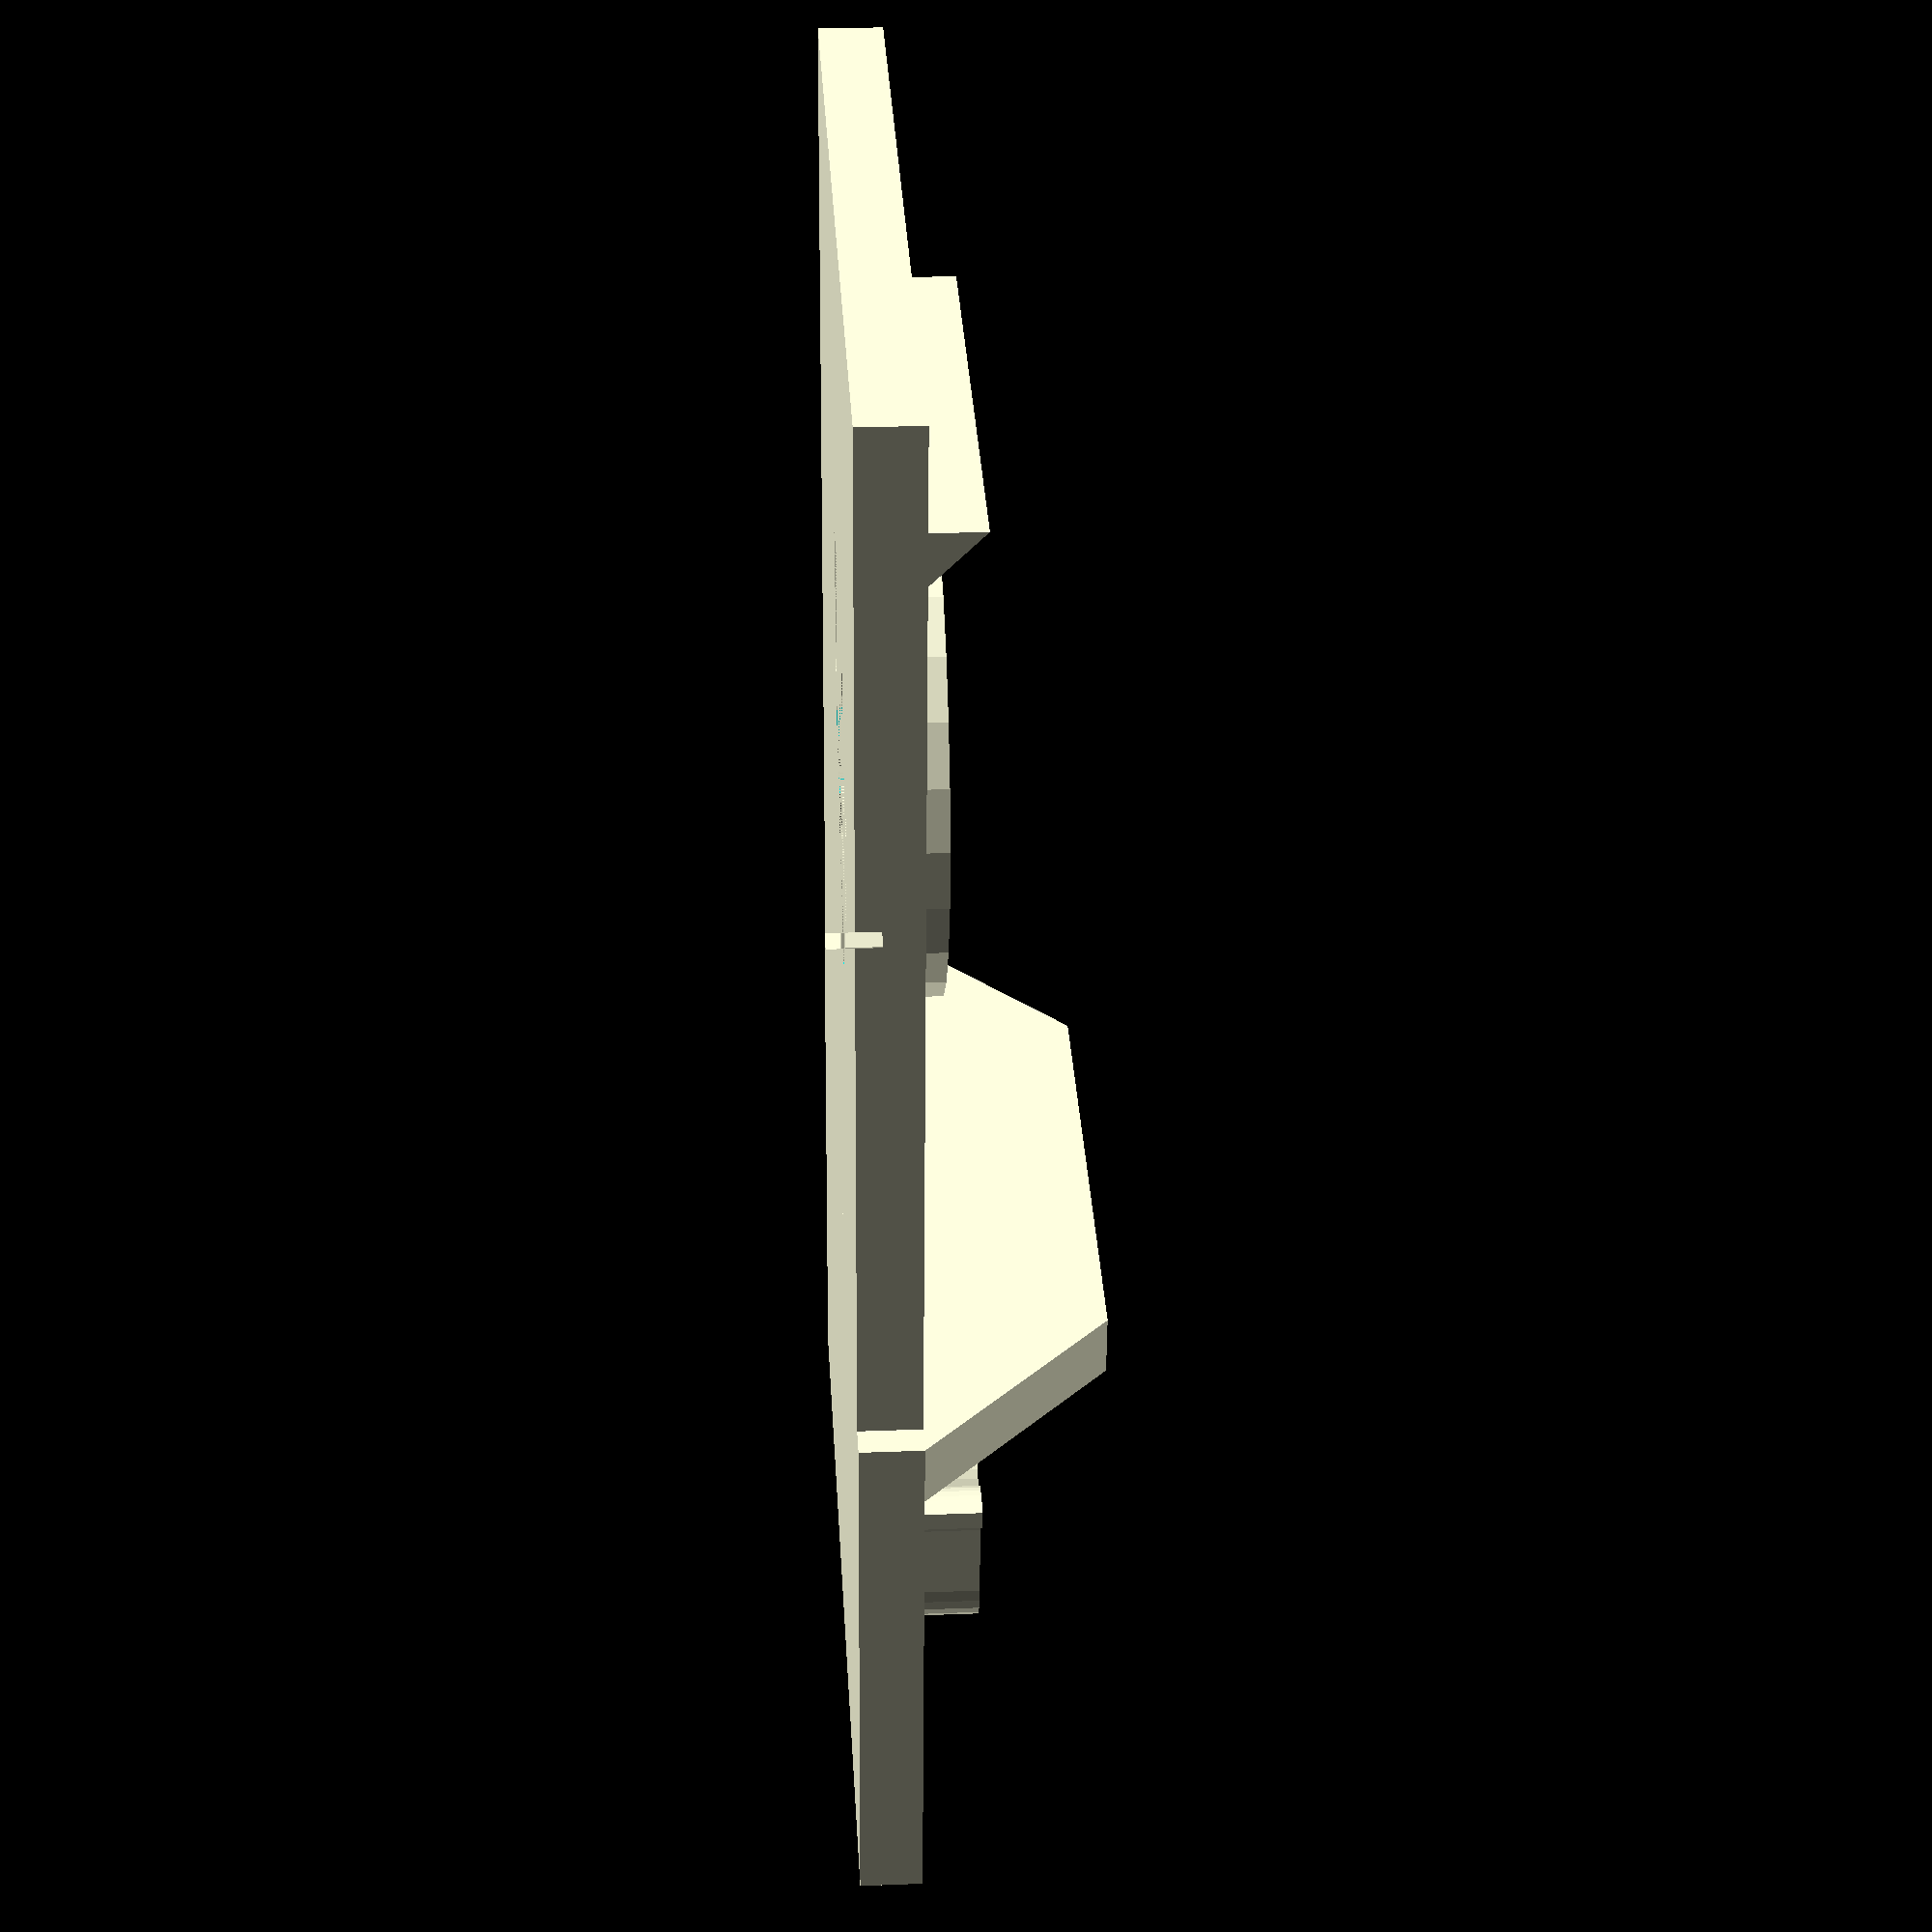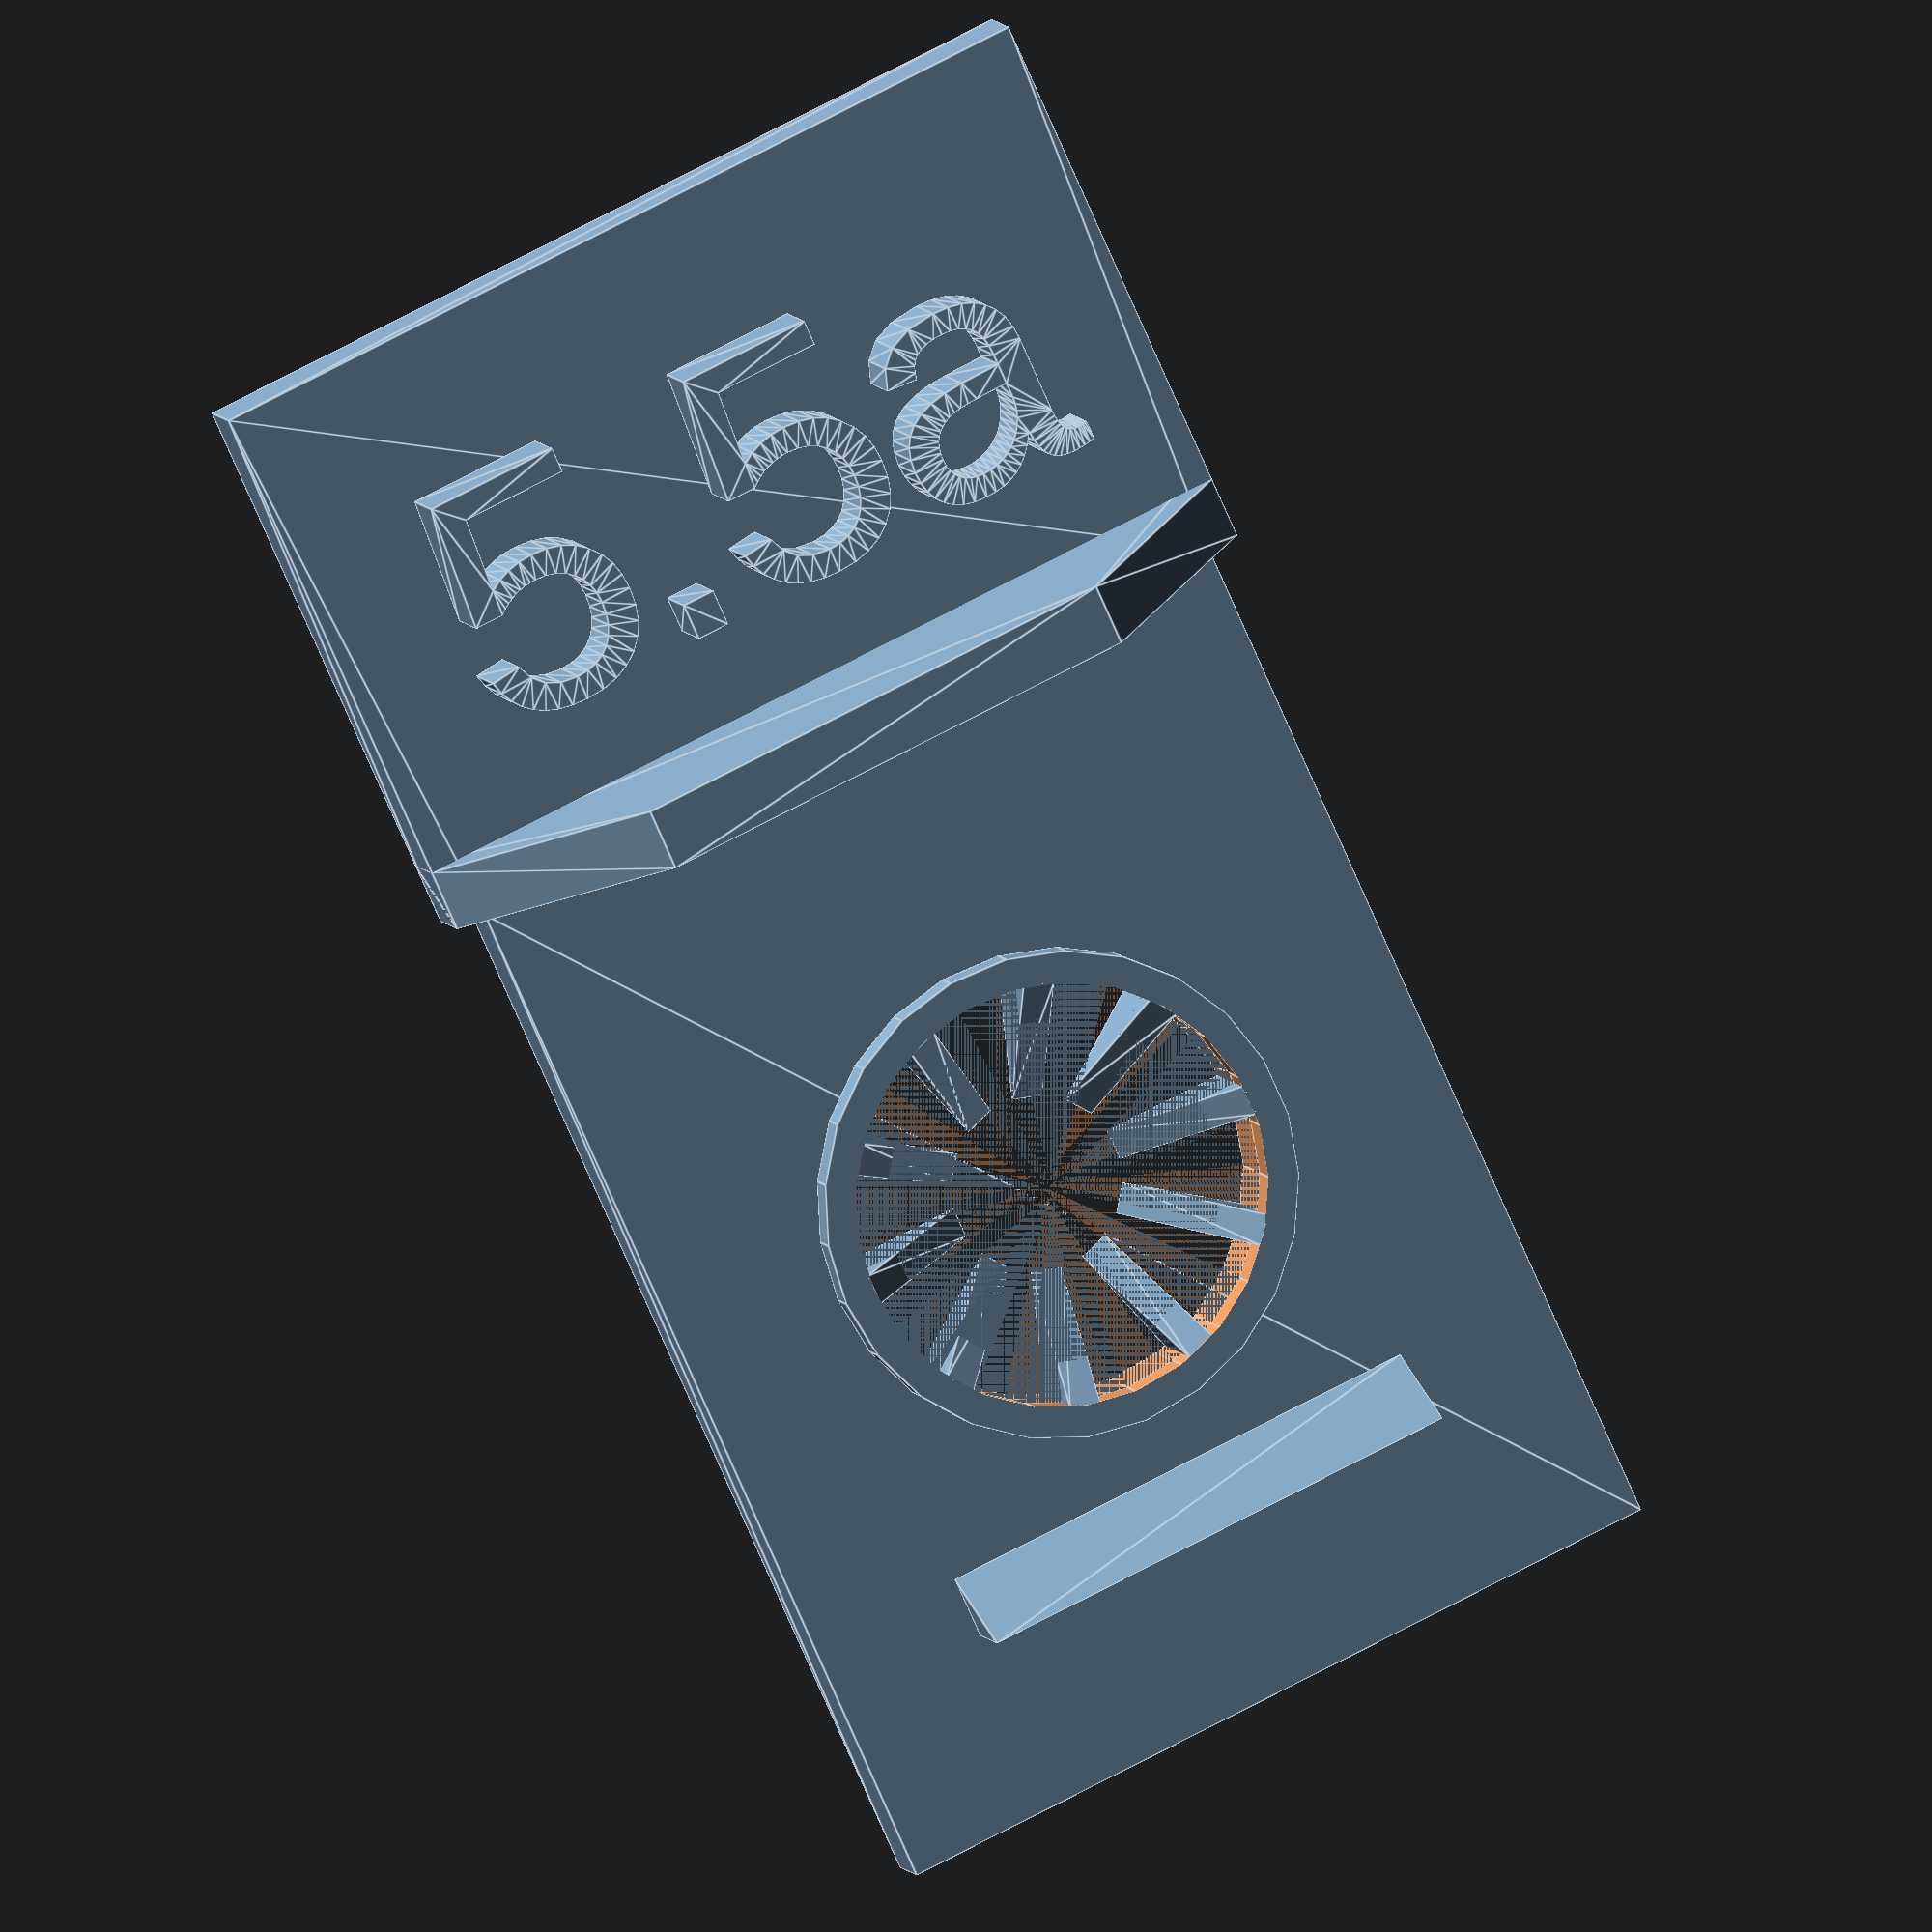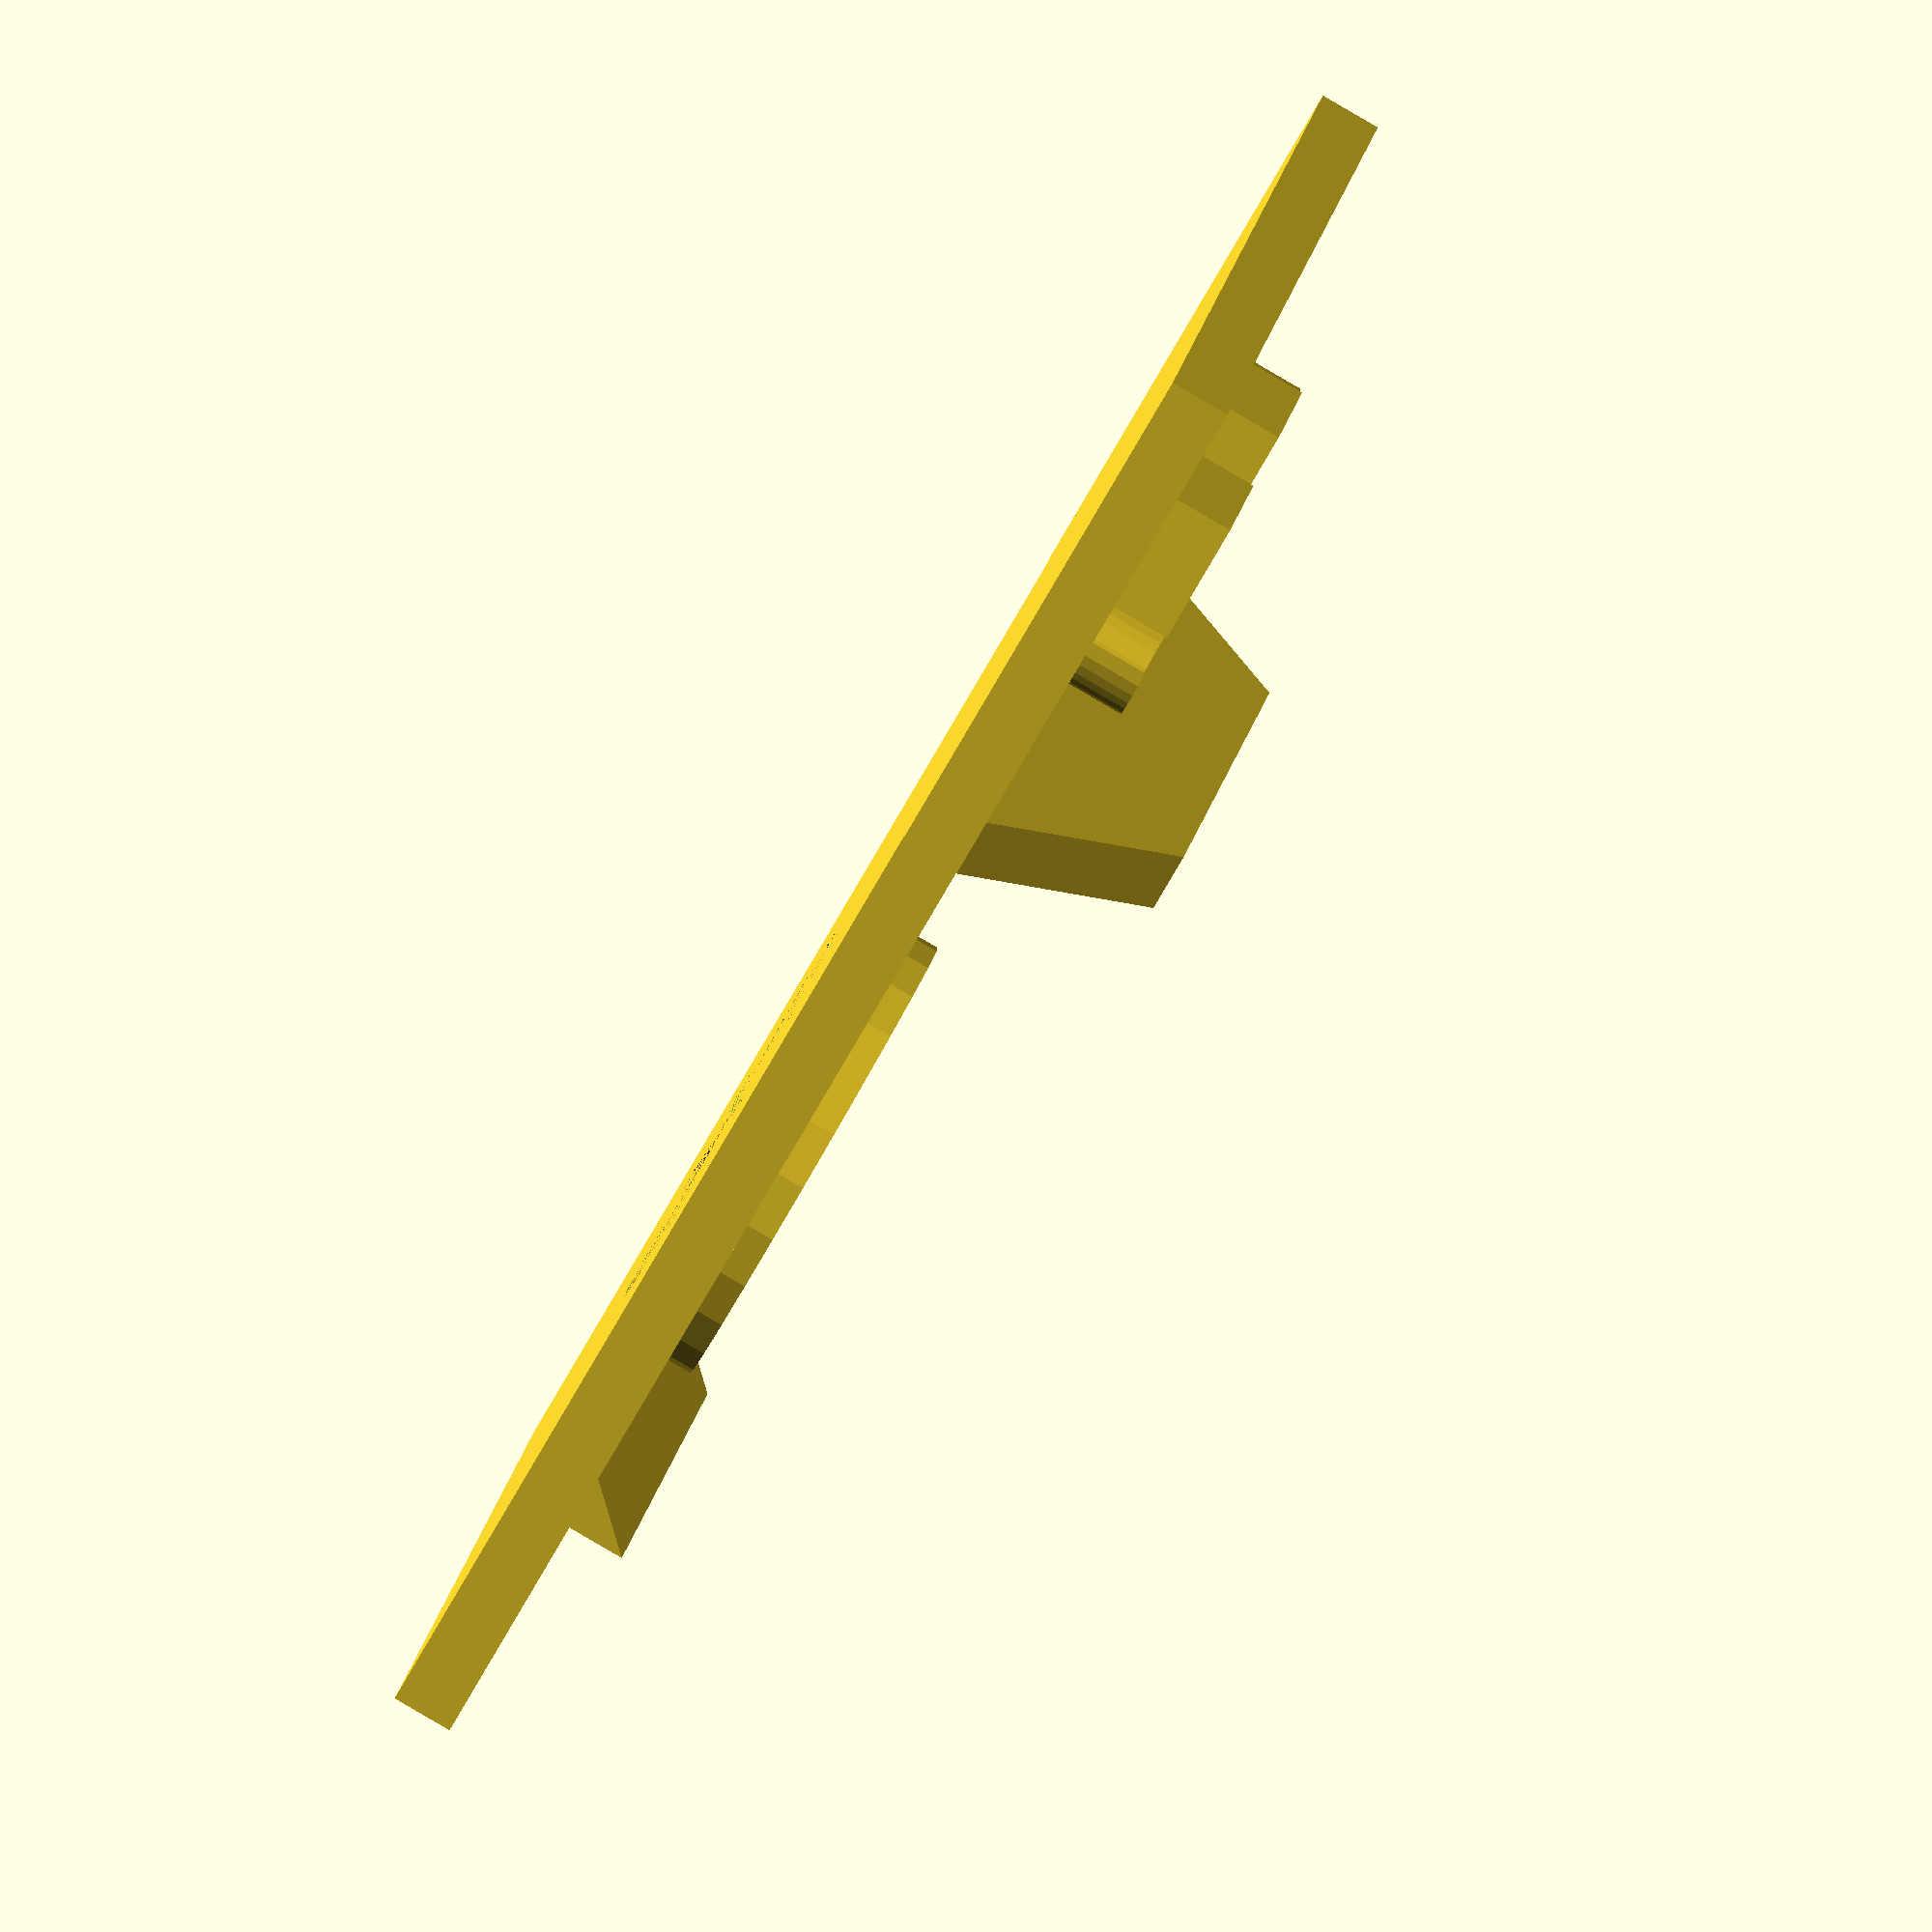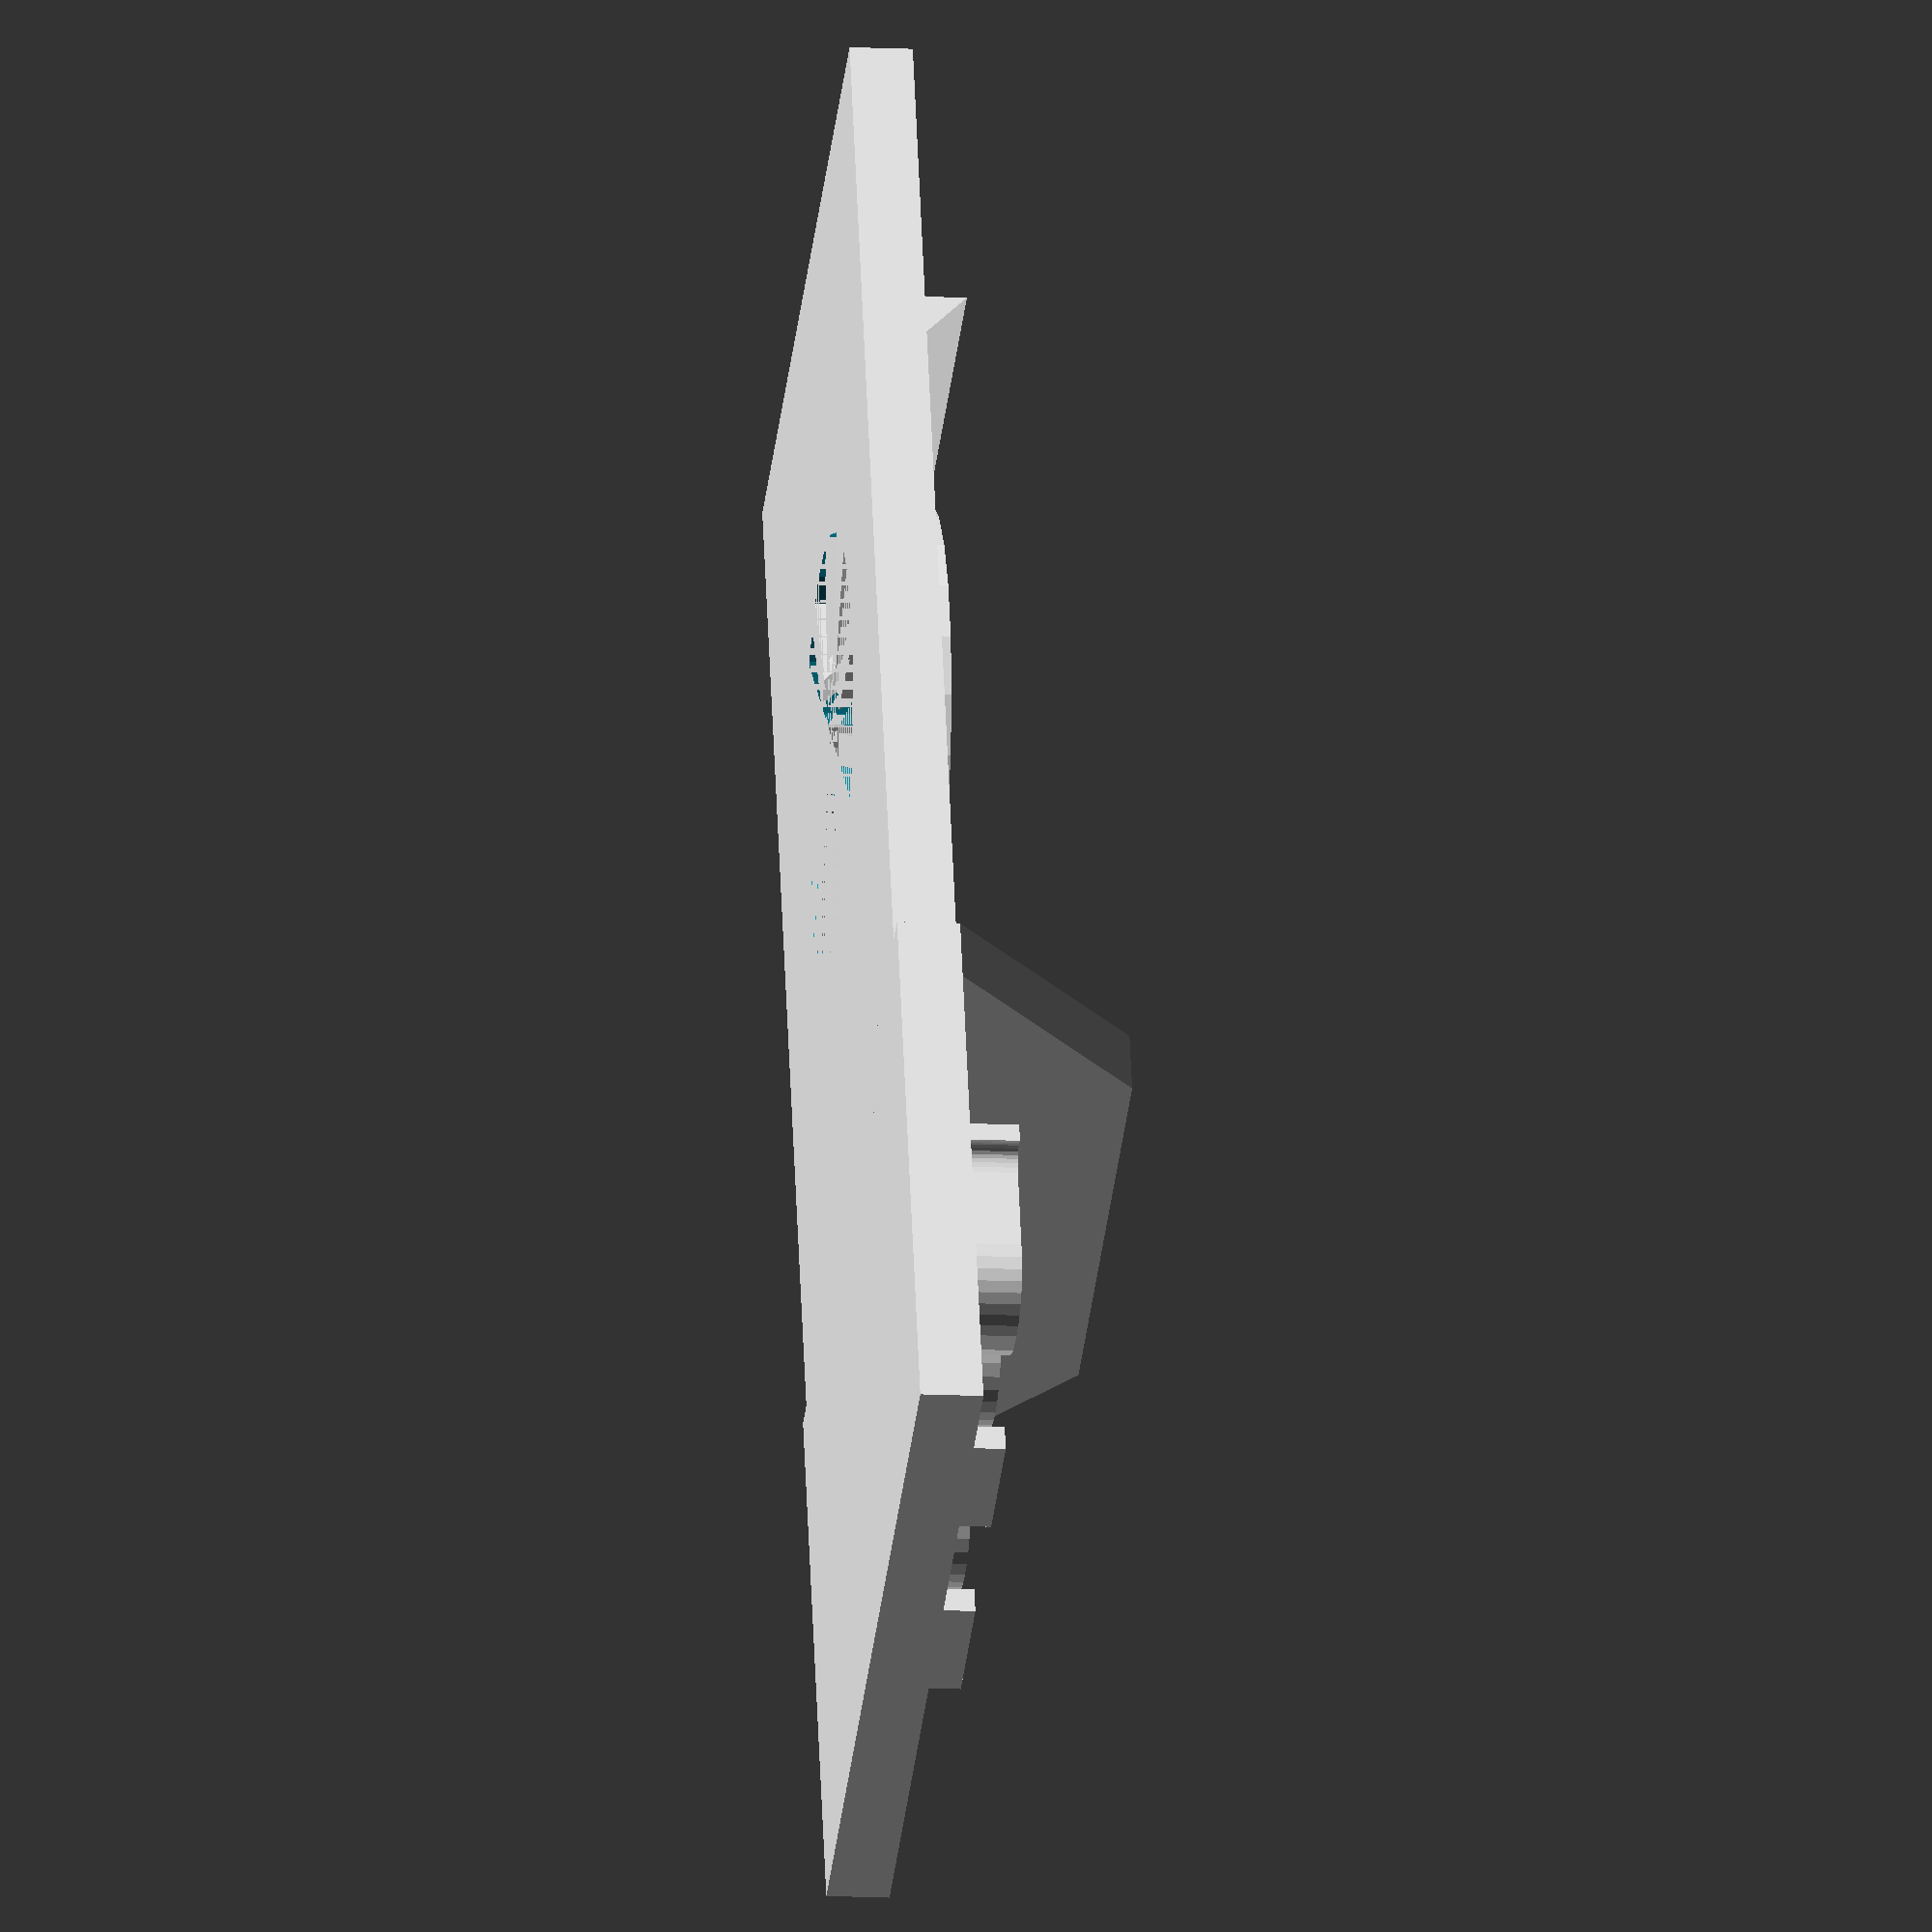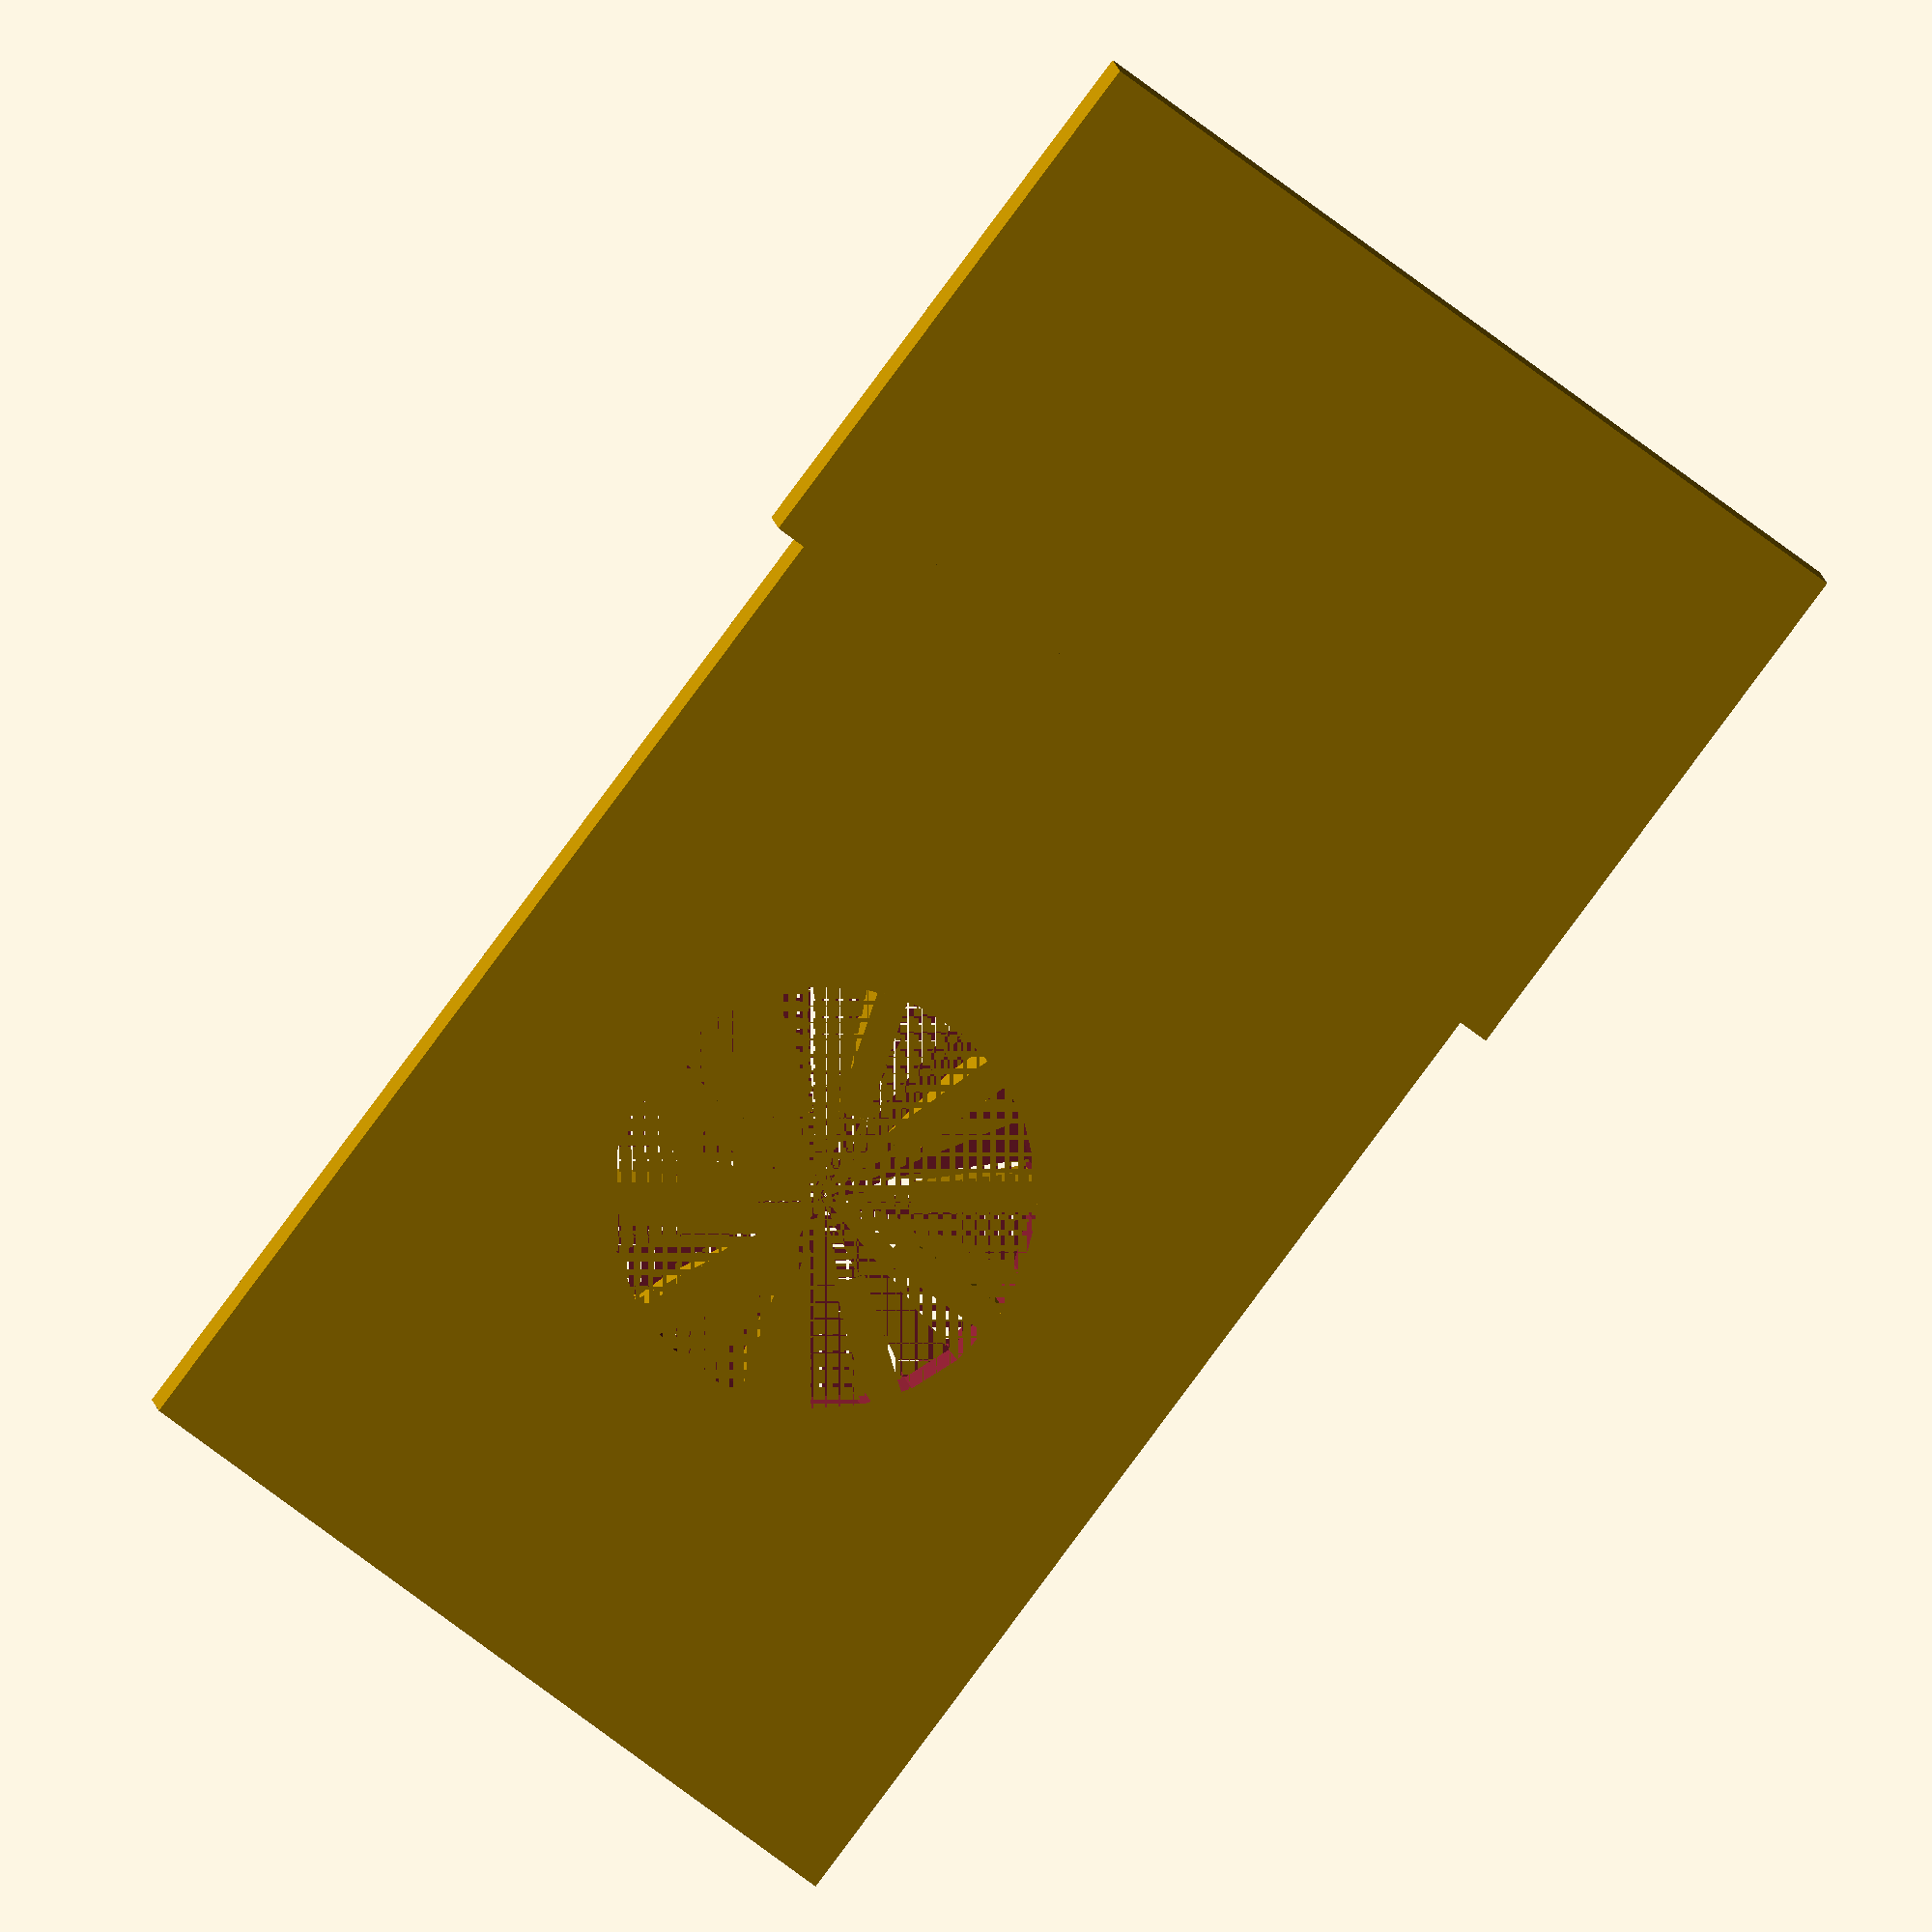
<openscad>
//Variables
/* [Base Plate] */
//length of the lower part of the base plate
base_plate_length_lower = 26;
//length of the upper part of the base plate
base_plate_length_upper = 28;
//width of the lower part of the base plate
base_plate_width_lower = 34;
//length of the upper part of the base plate
base_plate_width_upper = 18;
//thickness of the baseplate
base_plate_thickness = 2;
// type of bar, newer versions only use "angled"
bar_type = "angled"; // [angled, bar]
// length of the bar
bar_length = 16;
// width of the bar
bar_width = 2;
// height of the bar
bar_height = 6;

//diameter of the hole, also input for the text at the top
diameter_hole = 5.5;
// thickness of the text at the top
diameter_text_thickness = 2;
// size of the text at the top
diameter_text_size = 8;

// additional text at the top
identifier = "a";

// width of the lower bar
lower_bar_width = 2;
// height of the lower bar
lower_bar_height = 2;
// distance from the bottom of the base plate to the lower bar
lower_bar_distance_from_bottom = 6;

/* [Hole Structure] */
// structure of the design around the hole
hole_structure = "triangle2"; //  [None, slides, triangle, triangle2, concentric, brush]

/* [Hole Structure == Slides] */
// width of the outer ring
outer_ring_width_slides = 4.0;
// height of the outer ring
outer_ring_height_slides = 2.0;
// width of the inner ring
inner_ring_width_slides = 1.0;
// height of the outer ring
inner_ring_height_slides = 1.5;
// number of slides, will be automatically oriented around the center of the hole
number_slides = 4;

// multiplier for the width of the slides
slide_width_factor = 0.7;
// multiplier for the length of the slides
slide_length_factor = 1;
// multiplier for the height of the slides
slide_height_factor = 1;
// offset of the slides from the center of the hole
slide_offset_from_center = 0;

/* [Hole Structure == Triangle] */
// width of the outer ring
outer_ring_width_triangle = 4.0;
// height of the outer ring
outer_ring_height_triangle = 2.0;
// width of the inner ring
inner_ring_width_triangle = 1.0;
// height of the inner ring
inner_ring_height_triangle = 1.5;
// number of bars, will be automatically oriented around the center of the hole
number_bars_triangle = 10;
// height of the triangles
triangle_height = 4;
// length of the triangles
triangle_length = 3;
// thickness of the triangles
triangle_thickness = 1;

/* [Hole Structure == Triangle2] */
// width of the outer ring
outer_ring_width_triangle2 = 4.0;
// height of the outer ring
outer_ring_height_triangle2 = 2.0;
// width of the inner ring
inner_ring_width_triangle2 = 1.0;
// height of the inner ring
inner_ring_height_triangle2 = 1.5;
// number of bars, will be automatically oriented around the center of the hole
number_bars_triangle2 = 10;
// height of the triangles
triangle2_height = 4;
// length of the triangles
triangle2_length = 3;
// thickness of the triangles
triangle2_thickness = 1;

/* [Hole Structure == Concentric] */
// height of the cone, careful, cant be higher than the upper bar or it will get stuck!
concentric_height = 6;
// starting point of the concentric rings, 
concentric_ring_height = 1.5;
// distance top to bottom hole
concentric_distance_top_bottom_hole = 6;
// width of the concentric rings
concentric_ring_width = 1;

/* [Misc] */
// Number of Faces: higher number is good for smoother curved areas, lower number significantly decreases rendering time, recommending 25 for playing around and 100 for exporting
$fn = 25;


//module to show points of a polyhedron
module showPoints(v) {
    for (i = [0: len(v)-1]) {
        translate(v[i]) color("red")
        text(str(i), font = "Courier New", size=1.5);

    }
}

//module to create slides for the filter
module slide (){
    width = 5.5;
    length = 4.5;
    height = 5;
    angle = 30;
difference(){
    render()intersection(){
    union(){
    translate([0,3.1,0.5])
    difference(){
    difference(){
    translate([0,0,height/2])
    rotate([angle,0,0])
    difference(){
    scale([width*1.64,length*2.1,height*1.18]) sphere(d=1);
    translate([0,0,2])rotate([90,0,180])cylinder(h=40,d1=6,d2=6,center=true);
    }
    translate([-(length),6-(width*1.65)/2,0])cube([width*2,length*1.5,height*2]);
}
    union(){
    translate([width*1.05,-length/2,height])cube([width,length*2,height*2],center=true);
    translate([-width*1.05,-length/2,height])cube([width,length*2,height*2],center=true);
    }
    translate([-width,-length*2.7,-height])cube([width*2,length*2,height*2]);
}
    infill_length = 6.05/2;
    infill_width = 1.4;
    infill_height = 4.5;
    infill_points=[
    [1.27,0,0], //0 base
    [infill_length,0,0], //1
    [infill_length,0,infill_height], //2
    [0,0,infill_height], //3
    [infill_length,infill_width,0], //4
    [infill_length,infill_width,infill_height], //5
    [0,infill_width,infill_height], //6
    [0,infill_width,infill_height*1.5/2], //7
    [0,0,infill_height/2] //8
    ];

    infill_faces = [
    [8,3,2,1,0],
    [0,1,4],
    [1,2,5,4],
    [3,6,5,2],
    [3,8,7,6],
    [8,0,7],
    [7,0,4],
    [4,5,6,7]
    ];
    *showPoints(infill_points);
    translate([0,0,0])rotate([90,0,180])polyhedron(infill_points, infill_faces);

    mirror([1,0,0])rotate([90,0,180])polyhedron(infill_points, infill_faces);
}
    translate([(-width*1.1)/2,0,0])cube([width*1.1,length,height*2]);
}
translate([0,0,-0.6])translate([1.5,length/2-3,height/2+0.2])rotate([30,0,0])rotate([0,30,0])cube([2,length*1.5,2]);
translate([0,0,-0.6])translate([-3.5,-((length/2-3)+1),(height/2+0.2)-1])rotate([30,0,0])rotate([0,330,0])cube([2,length*1.5,2]);

}
}

//module to create triangular bars
module triangle_bars(triangle_thickness,triangle_height, triangle_length){
    triangle_points = [
    [0,0,0],
    [triangle_thickness,0,0],
    [triangle_thickness,0,triangle_height],
    [0,0,triangle_height],
    [0,triangle_length,0],
    [triangle_thickness,triangle_length,0]
    ];
    triangle_faces = [
    [0,3,2,1],
    [0,1,5,4],
    [0,4,3],
    [2,3,4,5],
    [1,2,5],
    ];
    translate([triangle_thickness/2,0,0])rotate([0,0,180])polyhedron(triangle_points,triangle_faces);
}
//module to create rings    
module ring(h=1,outside_diameter = 10,cutout_diameter = 5,de = 0.1) {
    difference() {
        cylinder(h=h, r=outside_diameter/2);
        translate([0, 0, -de])
            cylinder(h=h+2*de, r=cutout_diameter/2);
    }
}


//module to create the filter with costumizable slides
module filter(diameter, outer_ring_width, outer_ring_height, inner_ring_width, inner_ring_height, number_slides){
    difference(){
    union(){
    ring(outer_ring_height, diameter + 2*outer_ring_width, diameter);
    translate([0,0,outer_ring_height])ring(inner_ring_height, diameter + 2*inner_ring_width, diameter);
    }
    
    for (i=[0:number_slides-1]){
        X = ((diameter/2)+outer_ring_width+(inner_ring_width/2)+slide_offset_from_center) * cos((360/number_slides)*i);
        Y = ((diameter/2)+outer_ring_width+(inner_ring_width/2)+slide_offset_from_center) * sin((360/number_slides)*i);
        translate([X,Y,outer_ring_height/2])rotate(90,[0,0,1])rotate((360/number_slides)*i,[0,0,1])scale([1,1,10])scale([slide_width_factor, slide_length_factor, slide_height_factor])slide();
    }
}
    for (i=[0:number_slides-1]){
        X = ((diameter/2)+outer_ring_width+(inner_ring_width/2)+slide_offset_from_center) * cos((360/number_slides)*i);
        Y = ((diameter/2)+outer_ring_width+(inner_ring_width/2)+slide_offset_from_center) * sin((360/number_slides)*i);
        translate([X,Y,outer_ring_height/2])rotate(90,[0,0,1])rotate((360/number_slides)*i,[0,0,1])scale([slide_width_factor, slide_length_factor, slide_height_factor])slide();
    }
}

module filter_triangle(diameter, outer_ring_width, outer_ring_height, inner_ring_width, inner_ring_height, number_slides, triangle_thickness,triangle_height, triangle_length){
    difference(){
    union(){
    ring(outer_ring_height, diameter + 2*outer_ring_width, diameter);
    translate([0,0,outer_ring_height])ring(inner_ring_height, diameter + 2*inner_ring_width, diameter);
    }
    
}
    for (i=[0:number_slides-1]){
        X = ((diameter/2)+slide_offset_from_center) * cos((360/number_slides)*i);
        Y = ((diameter/2)+slide_offset_from_center) * sin((360/number_slides)*i);
        translate([X,Y,outer_ring_height])rotate(90,[0,0,1])rotate((360/number_slides)*i,[0,0,1])triangle_bars(triangle_thickness,triangle_height, triangle_length);
    }
}

module filter_triangle2(diameter, outer_ring_width, outer_ring_height, inner_ring_width, inner_ring_height,bar_width, number_slides, triangle_thickness,triangle_height, triangle_length){
    for (i=[0:number_slides-1]){
        X = ((diameter/2)+triangle_height) * cos((360/number_slides)*i);
        Y = ((diameter/2)+triangle_height) * sin((360/number_slides)*i);
        translate([X,Y,-bar_width])rotate(90,[0,0,1])rotate((360/number_slides)*i,[0,0,1])rotate(270,[1,0,0])triangle_bars(triangle_thickness,triangle_height, triangle_length);
    }
    ring(triangle_length-bar_width, diameter + 2*triangle_height + 2, diameter+2*triangle_height);
}

//module to create concenctric filter model
module concentric(diameter,height,ring_height,distance_top_bottom,ring_width){
    difference(){
    color("blue")cylinder(d1=diameter_hole+14,d2=diameter_hole+distance_top_bottom,h=height);
    cylinder(d1=diameter_hole,d2=diameter_hole+distance_top_bottom,h=height);
    //ringwidth at specific height:
    //diameter_hole + (distance_top_bottom/height) * spec_height
    }
    ring1_height = 1.5;
    ring2_height = 3;
    ring3_height = 4.5;
    ring4_height = 6;
    ring1_outside_diameter = diameter+(distance_top_bottom/height)*ring1_height;
    ring2_outside_diameter = diameter+(distance_top_bottom/height)*ring2_height;
    ring3_outside_diameter = diameter+(distance_top_bottom/height)*ring3_height;
    ring4_outside_diameter = diameter+(distance_top_bottom/height)*ring4_height;
    translate([0,0,ring1_height-ring_height])color("red")ring(h=ring_height,outside_diameter=ring1_outside_diameter, cutout_diameter = ring1_outside_diameter - ring_width);
    translate([0,0,ring2_height-ring_height])color("blue")ring(h=ring_height,outside_diameter=ring2_outside_diameter, cutout_diameter = ring2_outside_diameter - ring_width);
    translate([0,0,ring3_height-ring_height])color("purple")ring(h=ring_height,outside_diameter=ring3_outside_diameter, cutout_diameter = ring3_outside_diameter - ring_width);
    translate([0,0,ring4_height-ring_height])color("orange")ring(h=ring_height,outside_diameter=ring4_outside_diameter, cutout_diameter = ring4_outside_diameter - ring_width);

}


difference(){
union(){
//base plate
base_plate_points = [
[0,0,0], //0, start
[0,base_plate_width_upper,0], //1, links oben
[(base_plate_length_upper - base_plate_length_lower)/2,base_plate_width_upper,0], //2 linke kante untere platte
[(base_plate_length_upper - base_plate_length_lower)/2,base_plate_width_upper+base_plate_width_lower, 0],//3
[((base_plate_length_upper - base_plate_length_lower)/2)+base_plate_length_lower,base_plate_width_upper+base_plate_width_lower, 0],//4
[((base_plate_length_upper - base_plate_length_lower)/2)+base_plate_length_lower,base_plate_width_upper, 0],//5
[base_plate_length_upper,base_plate_width_upper, 0],//6
[base_plate_length_upper,0, 0],//7
[0,0,base_plate_thickness], //8, start
[0,base_plate_width_upper,base_plate_thickness], //9, links oben
[(base_plate_length_upper - base_plate_length_lower)/2,base_plate_width_upper,base_plate_thickness], //10 linke kante untere platte
[(base_plate_length_upper - base_plate_length_lower)/2,base_plate_width_upper+base_plate_width_lower, base_plate_thickness],//11
[((base_plate_length_upper - base_plate_length_lower)/2)+base_plate_length_lower,base_plate_width_upper+base_plate_width_lower, base_plate_thickness],//12
[((base_plate_length_upper - base_plate_length_lower)/2)+base_plate_length_lower,base_plate_width_upper, base_plate_thickness],//13
[base_plate_length_upper,base_plate_width_upper, base_plate_thickness],//14
[base_plate_length_upper,0, base_plate_thickness]//15
];

base_plate_faces = [
[7,6,5,4,3,2,1,0],//bottom
[0,1,9,8],
[1,2,10,9],
[2,3,11,10],
[3,4,12,11],
[4,5,13,12],
[5,6,14,13],
[6,7,15,14],
[7,0,8,15],
[8,9,10,11,12,13,14,15]
];
polyhedron(base_plate_points, base_plate_faces);

if (bar_type=="bar"){
//top bar
translate([(base_plate_length_upper-bar_length)/2,base_plate_width_upper,base_plate_thickness])rotate([0,0,270])cube([bar_width, bar_length, bar_height]);
}
else if (bar_type=="angled"){
//top bar angled
insert_base_length = base_plate_length_upper;
insert_bar_length = bar_length;
insert_thickness = base_plate_thickness;
insert_bar_height = bar_height;
tube_thickness = base_plate_thickness;

insert_slot_upper_points = [
    [0,0,0], //0
    [insert_base_length,0,0],//1
    [insert_base_length,insert_thickness, 0],//2
    [insert_base_length/2 + insert_bar_length/2,insert_thickness + insert_bar_height,0],//3
    [insert_base_length/2 - insert_bar_length/2,insert_thickness + insert_bar_height,0],//4
    [0,insert_thickness, 0],//5
    [0,0,tube_thickness], //6
    [insert_base_length,0,tube_thickness],//7
    [insert_base_length,insert_thickness, tube_thickness],//8
    [insert_base_length/2 + insert_bar_length/2,insert_thickness + insert_bar_height,tube_thickness],//9
    [insert_base_length/2 - insert_bar_length/2,insert_thickness + insert_bar_height,tube_thickness],//10
    [0,insert_thickness, tube_thickness],//11
];

*showPoints(insert_slot_upper_points);

insert_slot_upper_faces = [
    [0,1,2,3,4,5],
    [0,5,11,6],
    [5,4,10,11],
    [4,3,9,10],
    [3,2,8,9],
    [2,1,7,8],
    [1,0,6,7],
    [11,10,9,8,7,6]
];
translate([0,base_plate_width_upper,0])rotate([90,0,0])polyhedron(insert_slot_upper_points,insert_slot_upper_faces);
}
//diameter text
translate([base_plate_length_upper/2,base_plate_width_upper/2,base_plate_thickness])rotate([0,0,180])linear_extrude(diameter_text_thickness)text(str(diameter_hole,identifier), size=diameter_text_size,halign="center",valign="center");

//bottom bar/triangle
bottom_bar_points=[
[0,0,0], //0 base
[bar_length,0,0], //1
[bar_length,0,lower_bar_height], //2
[0,0,lower_bar_height], //3
[0,lower_bar_width,0], //4
[bar_length,lower_bar_width,0], //5
[0,lower_bar_width,lower_bar_height] //6
];

bottom_bar_faces = [
[3,2,1,0],
[0,1,5,4],
[2,3,4,5],
[0,4,3],
[1,2,5],
];
translate([(base_plate_length_upper-bar_length)/2,base_plate_width_lower+base_plate_width_upper-lower_bar_distance_from_bottom,base_plate_thickness])translate([bar_length,0,0])rotate([0,0,180])polyhedron(bottom_bar_points, bottom_bar_faces);
}
//hole
if (hole_structure == "triangle2"){
translate([base_plate_length_upper/2,base_plate_width_lower+base_plate_width_upper-lower_bar_distance_from_bottom-(diameter_hole/2+14/2)-lower_bar_width,0])cylinder(h=base_plate_thickness, d=diameter_hole+2*triangle_height);
}
else if (hole_structure == "brush"){
    translate([(base_plate_length_upper-base_plate_length_lower)/2 +3,base_plate_width_upper,0])cube([base_plate_length_lower-6,base_plate_width_lower-lower_bar_distance_from_bottom-lower_bar_width,2]);
}

else{
translate([base_plate_length_upper/2,base_plate_width_lower+base_plate_width_upper-lower_bar_distance_from_bottom-(diameter_hole/2+14/2)-lower_bar_width,0])cylinder(h=base_plate_thickness, d=diameter_hole);
}

}
if (hole_structure == "slides"){
translate([base_plate_length_upper/2,base_plate_width_lower+base_plate_width_upper-lower_bar_distance_from_bottom-(diameter_hole/2+14/2)-lower_bar_width,base_plate_thickness])filter(diameter_hole, outer_ring_width_slides, outer_ring_height_slides, inner_ring_width_slides,inner_ring_height_slides,number_slides);
}
else if (hole_structure == "triangle"){
translate([base_plate_length_upper/2,base_plate_width_lower+base_plate_width_upper-lower_bar_distance_from_bottom-(diameter_hole/2+14/2)-lower_bar_width,base_plate_thickness])filter_triangle(diameter_hole, outer_ring_width_triangle, outer_ring_height_triangle, inner_ring_width_triangle,inner_ring_height_triangle,number_bars_triangle,triangle_thickness,triangle_height, triangle_length);
}

else if (hole_structure == "triangle2"){
translate([base_plate_length_upper/2,base_plate_width_lower+base_plate_width_upper-lower_bar_distance_from_bottom-(diameter_hole/2+14/2)-lower_bar_width,base_plate_thickness])filter_triangle2(diameter_hole, outer_ring_width_triangle2, outer_ring_height_triangle2, inner_ring_width_triangle2,inner_ring_height_triangle2,bar_width, number_bars_triangle2,triangle2_thickness,triangle2_height, triangle2_length);
}

else if (hole_structure == "concentric"){
translate([base_plate_length_upper/2,base_plate_width_lower+base_plate_width_upper-lower_bar_distance_from_bottom-(diameter_hole/2+14/2)-lower_bar_width,base_plate_thickness])concentric(diameter_hole,concentric_height,concentric_ring_height,concentric_distance_top_bottom_hole,concentric_ring_width);
}


</openscad>
<views>
elev=154.5 azim=171.3 roll=273.5 proj=p view=wireframe
elev=352.7 azim=155.5 roll=344.4 proj=o view=edges
elev=268.0 azim=250.4 roll=300.2 proj=o view=solid
elev=13.3 azim=21.1 roll=263.5 proj=o view=solid
elev=170.0 azim=323.1 roll=6.5 proj=o view=wireframe
</views>
